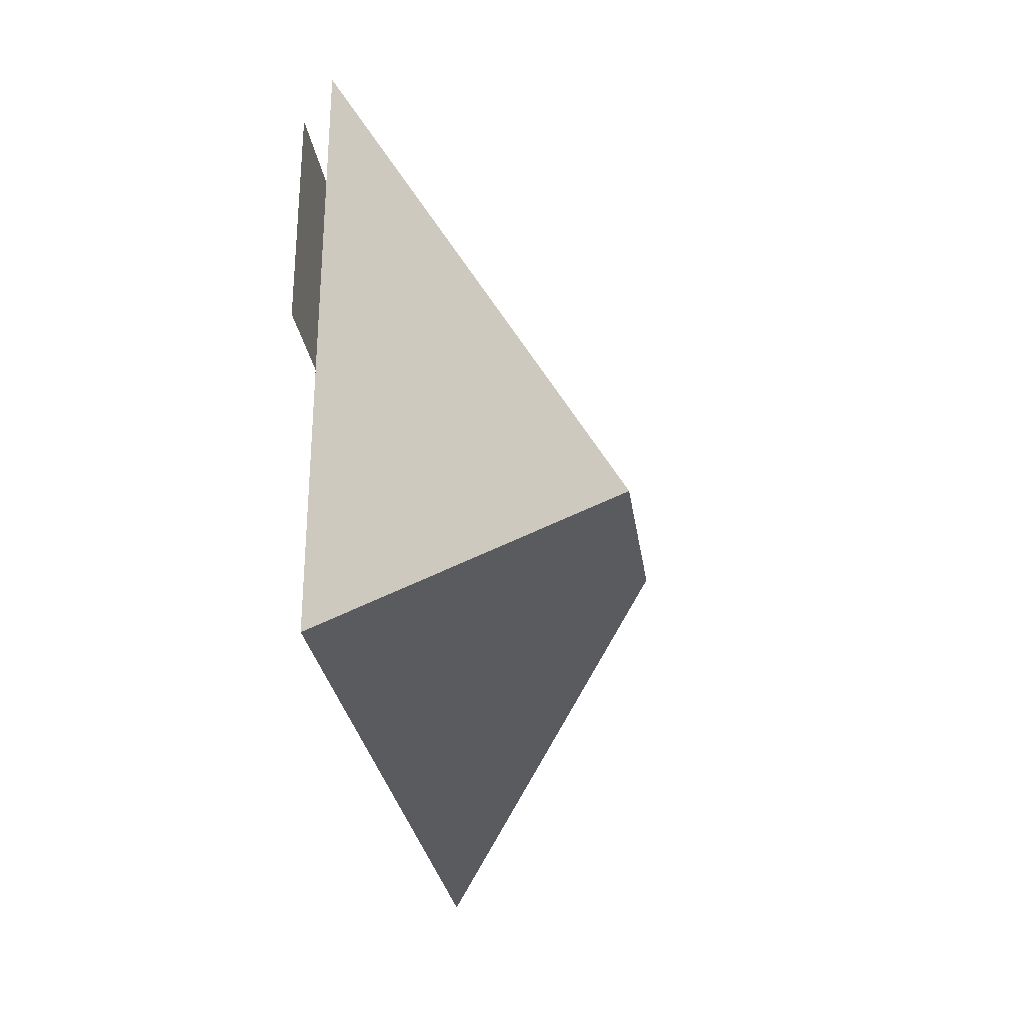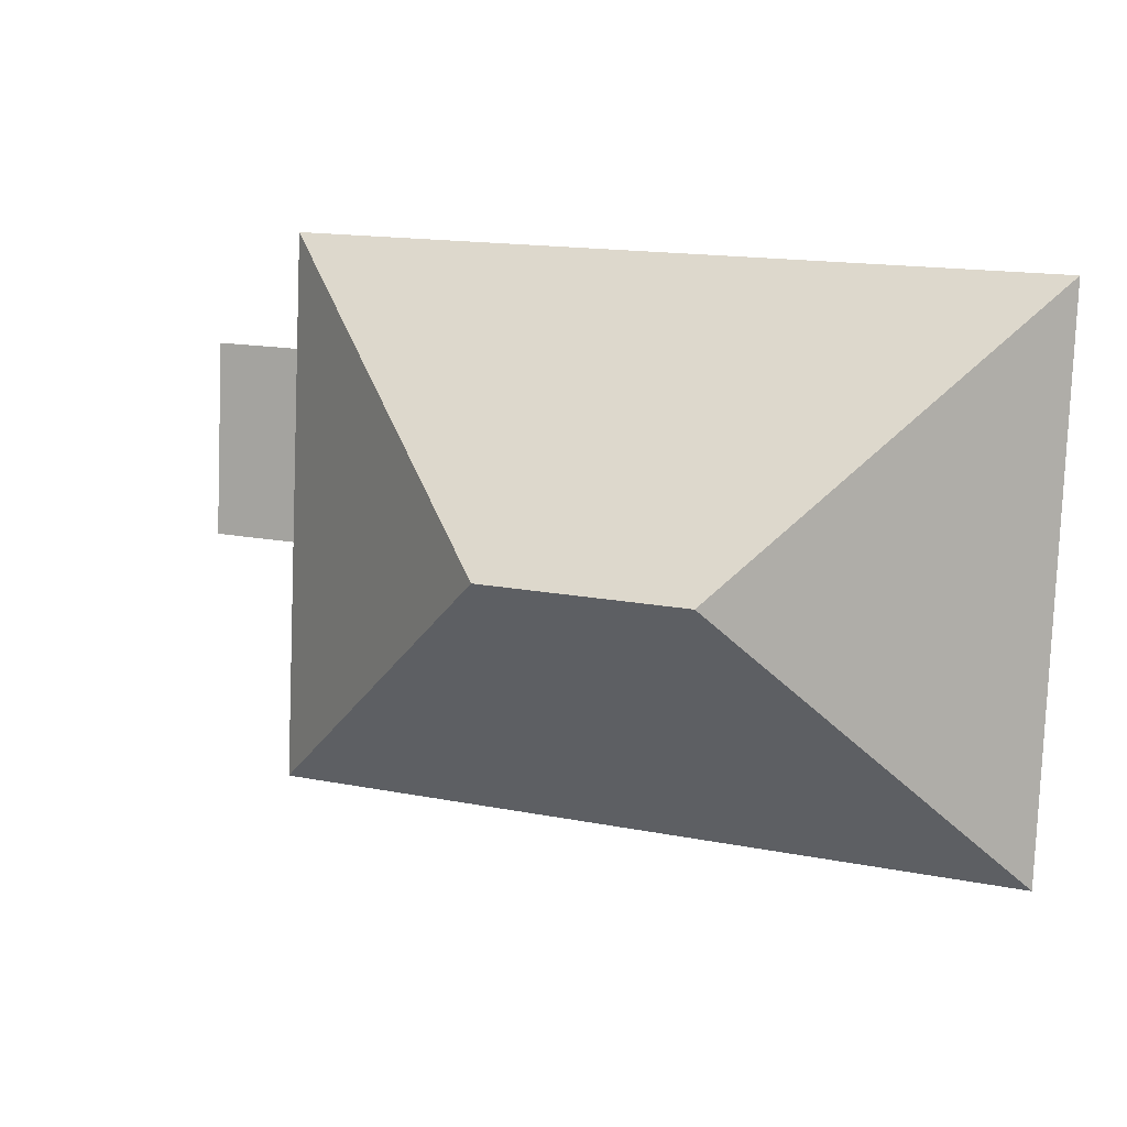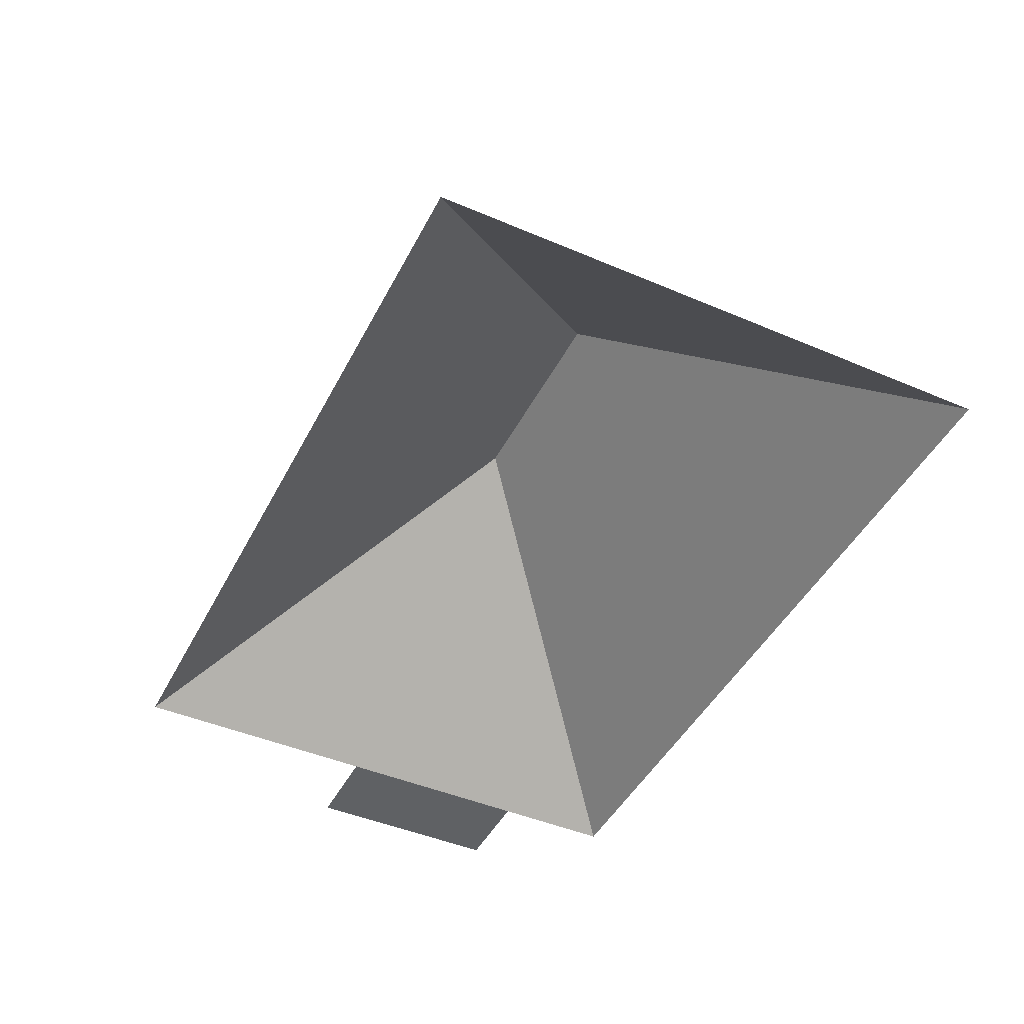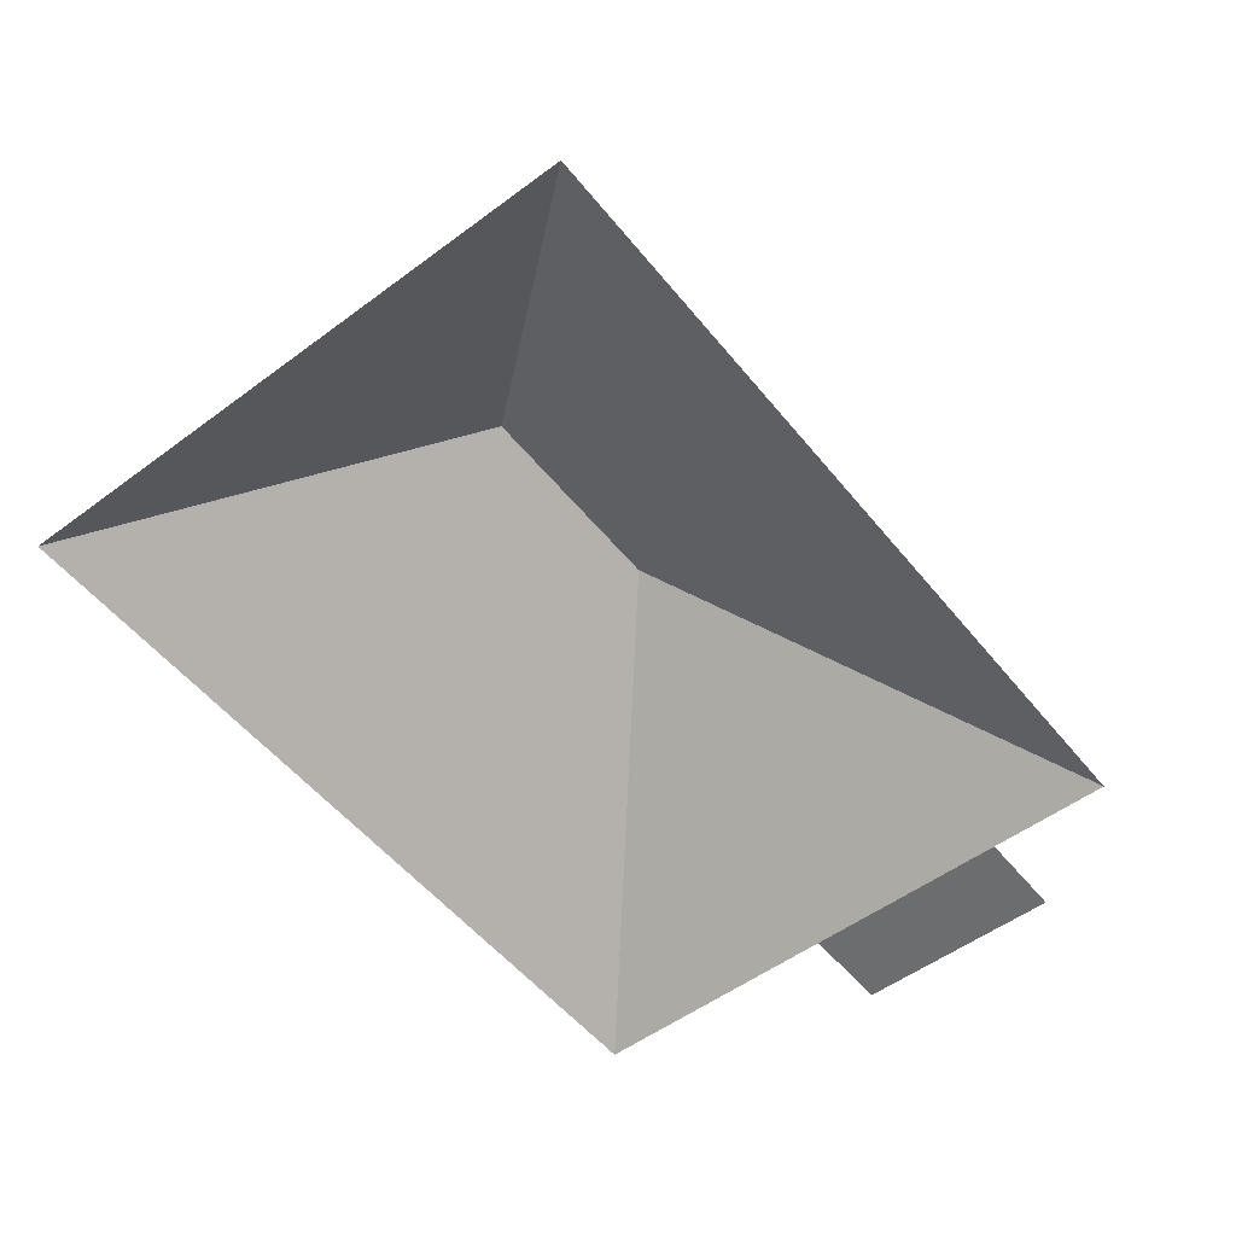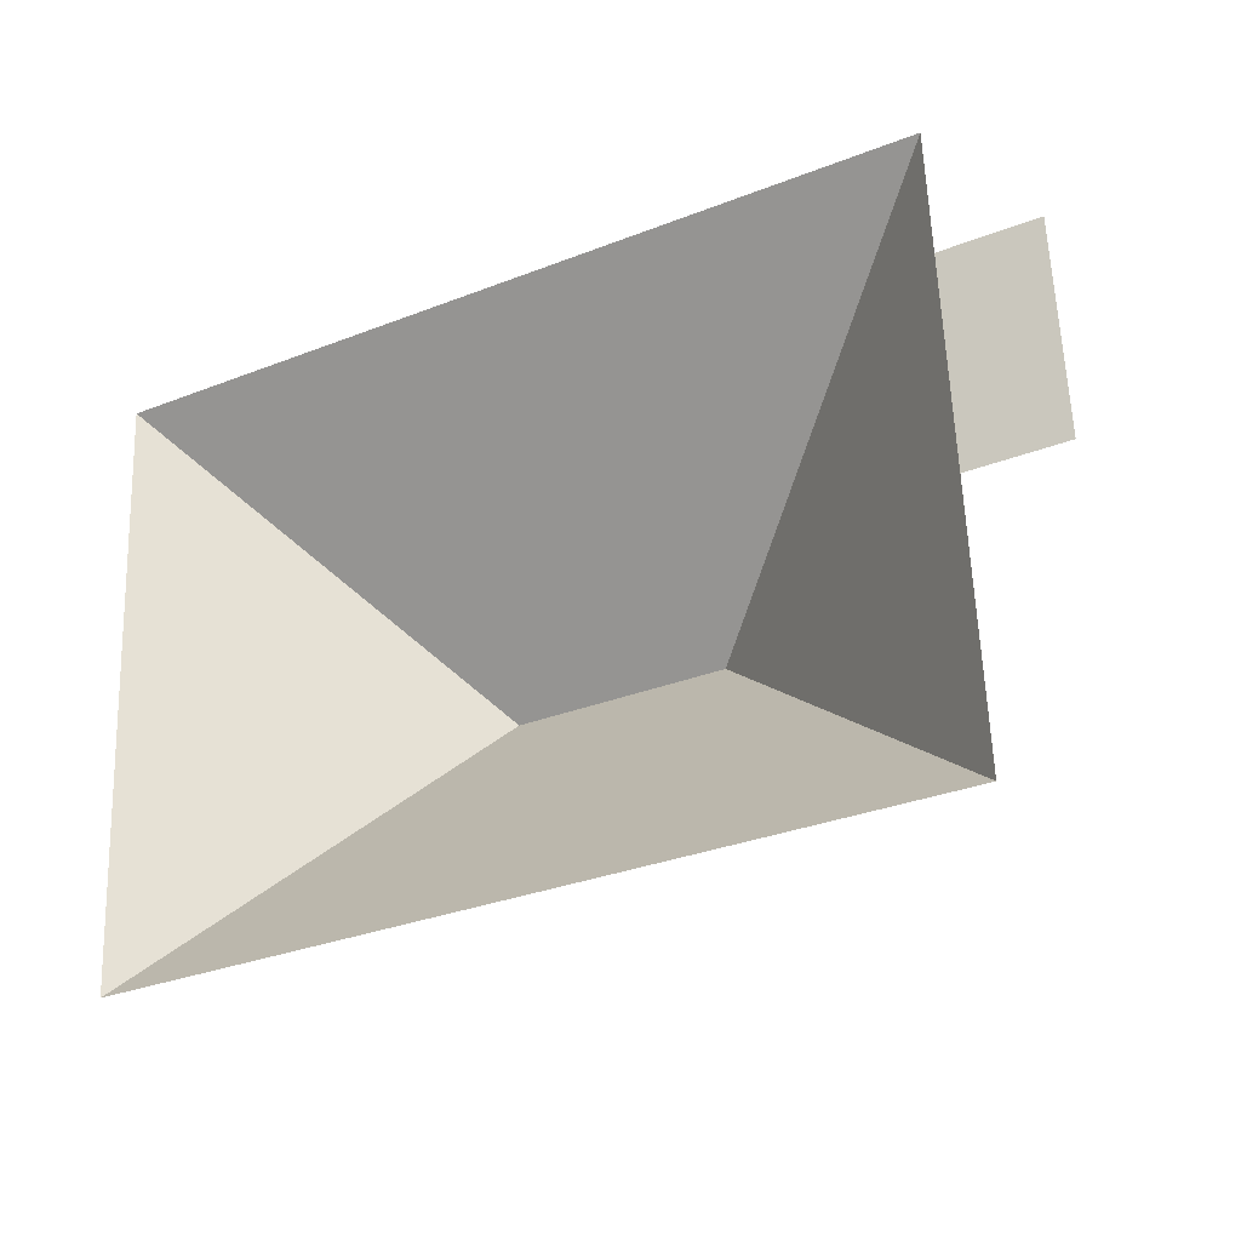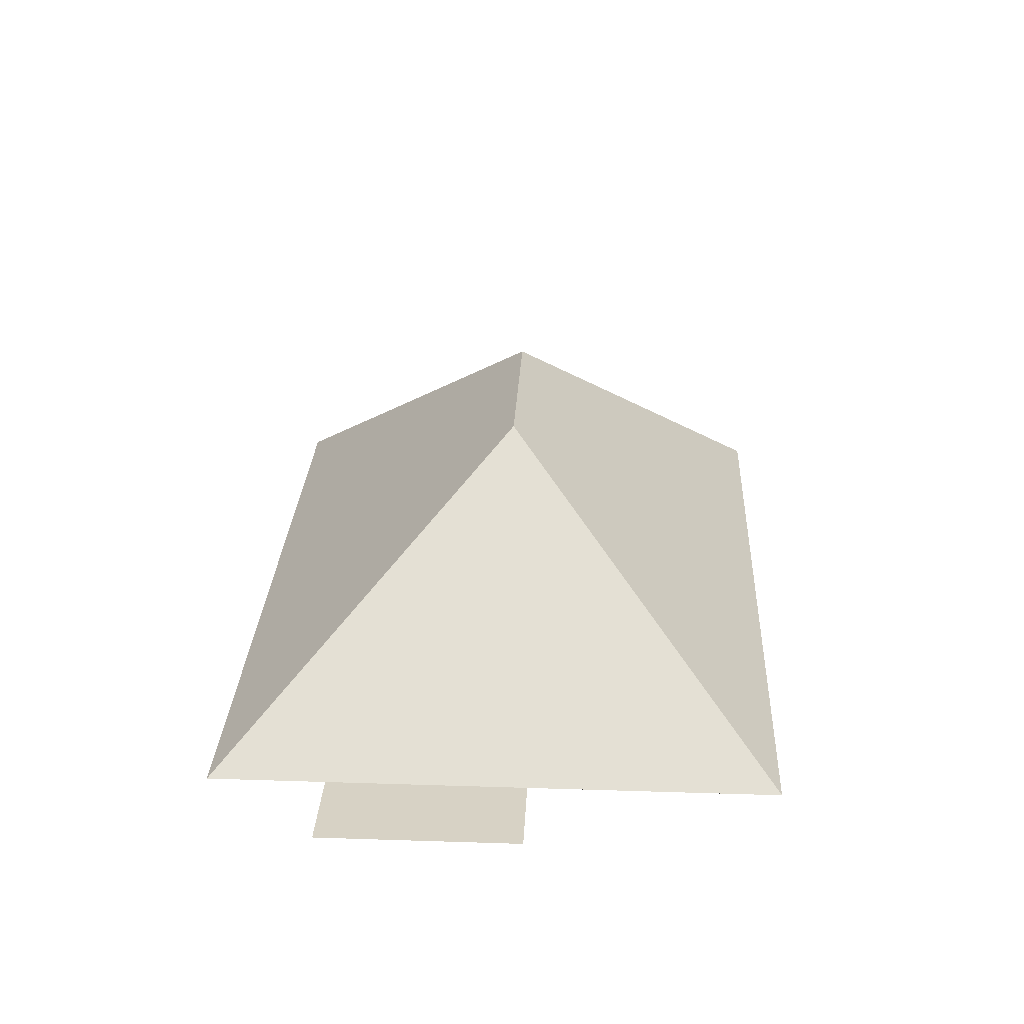
<metadata>
{"format":"obj","ext":"obj","renderer":"f3d","projection":"perspective","resolution":1024,"background":"white","views":[{"elev":-24.8,"azim":98.0,"up":"+Z"},{"elev":9.1,"azim":-157.5,"up":"+Z"},{"elev":-45.5,"azim":-118.6,"up":"+Y"},{"elev":-53.9,"azim":-54.2,"up":"+Y"},{"elev":-26.7,"azim":28.6,"up":"+Z"},{"elev":27.3,"azim":90.4,"up":"+Y"}]}
</metadata>
<code>
o CG10_500_048070_0001_roof
v 13.1 75 -16.75
v 19.99 75 -178.1
v 90.41 145 -95.77
v 149.9 145 -93.23
v 237.4 75 -40.77
v 242.9 75 -168.6
v 239.8 75 -97.64
v 236 75 -7.237
v 265.4 75 -96.55
v 263 75 -39.68
v 13.1 0 -16.75
v 19.99 0 -178.1
v 242.9 0 -168.6
v 239.8 0 -97.64
v 265.4 0 -96.55
v 263 0 -39.68
v 237.4 0 -40.77
v 236 0 -7.237
f 1 3 4 8
f 1 2 3
f 3 4 6 2
f 6 7 5 8 4
f 7 9 10 5

</code>
